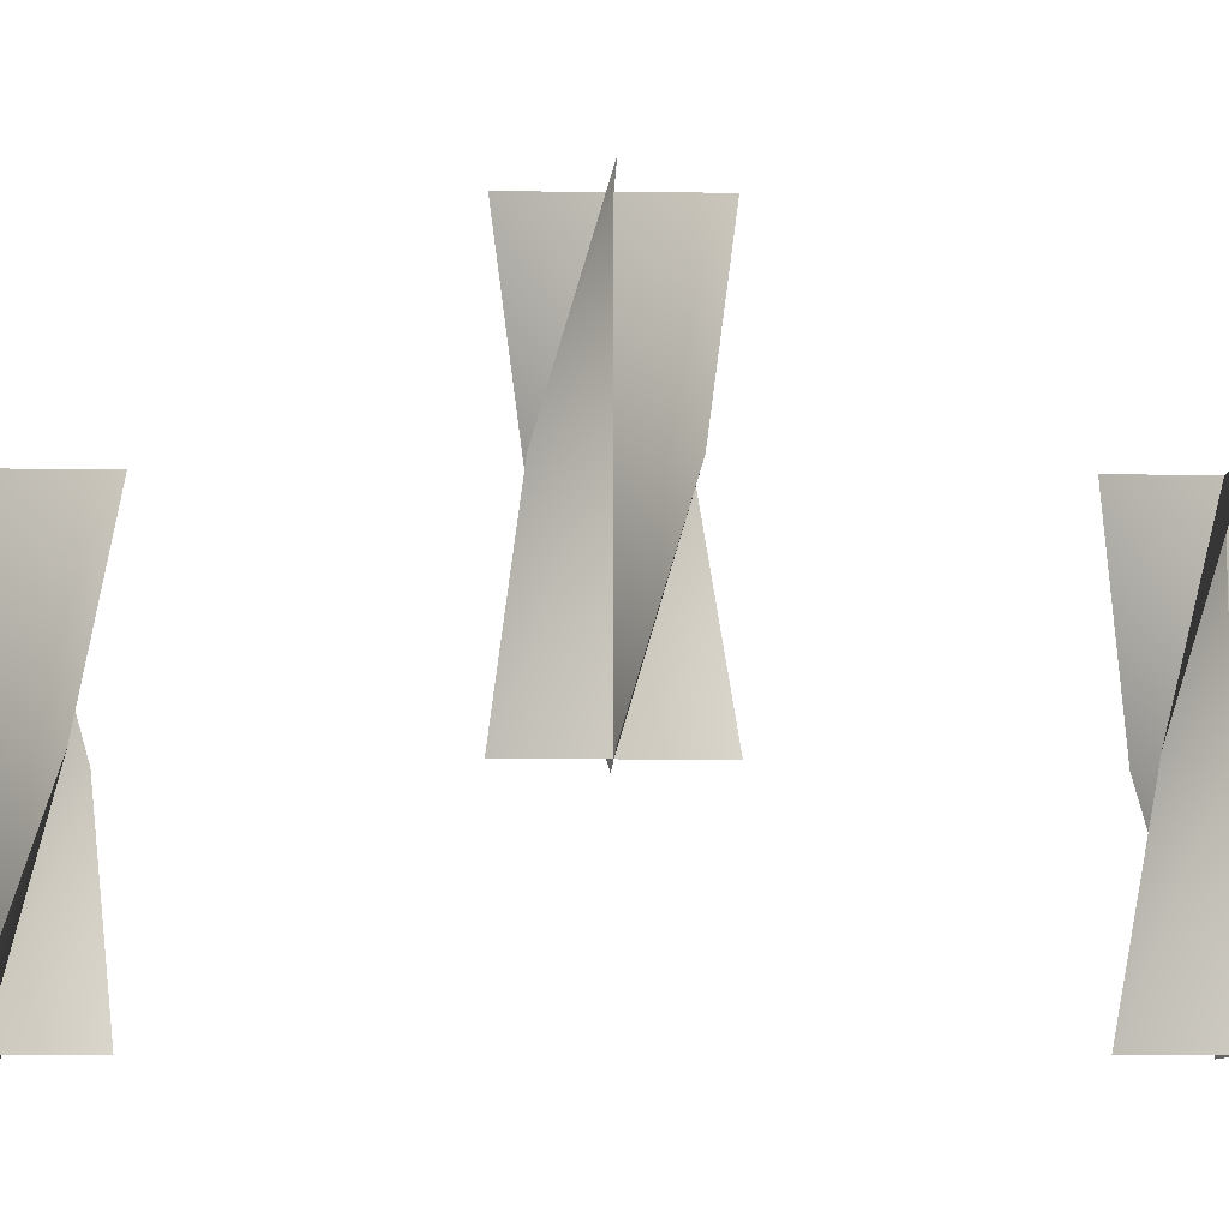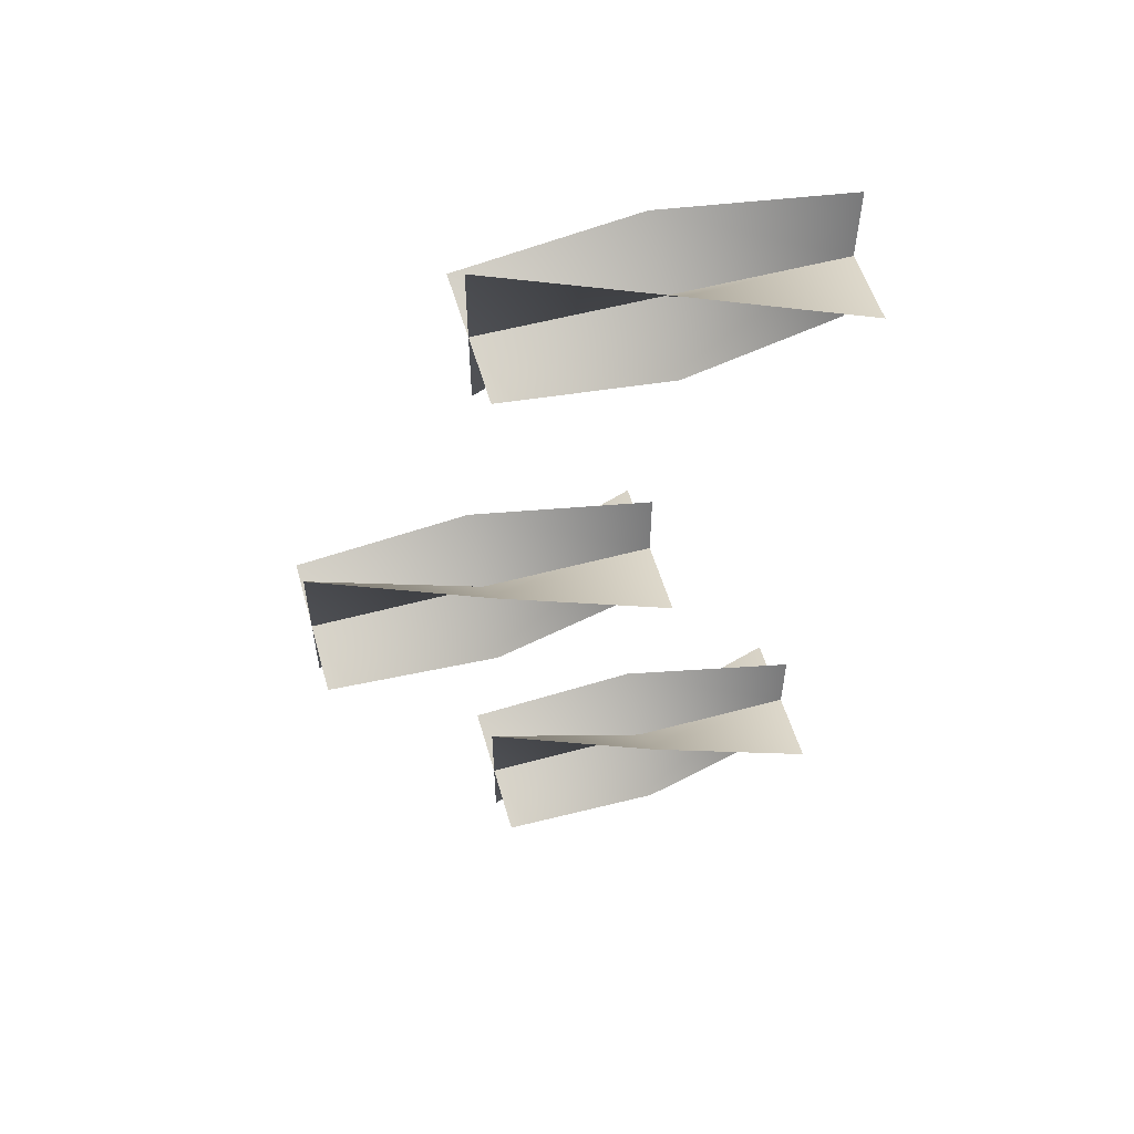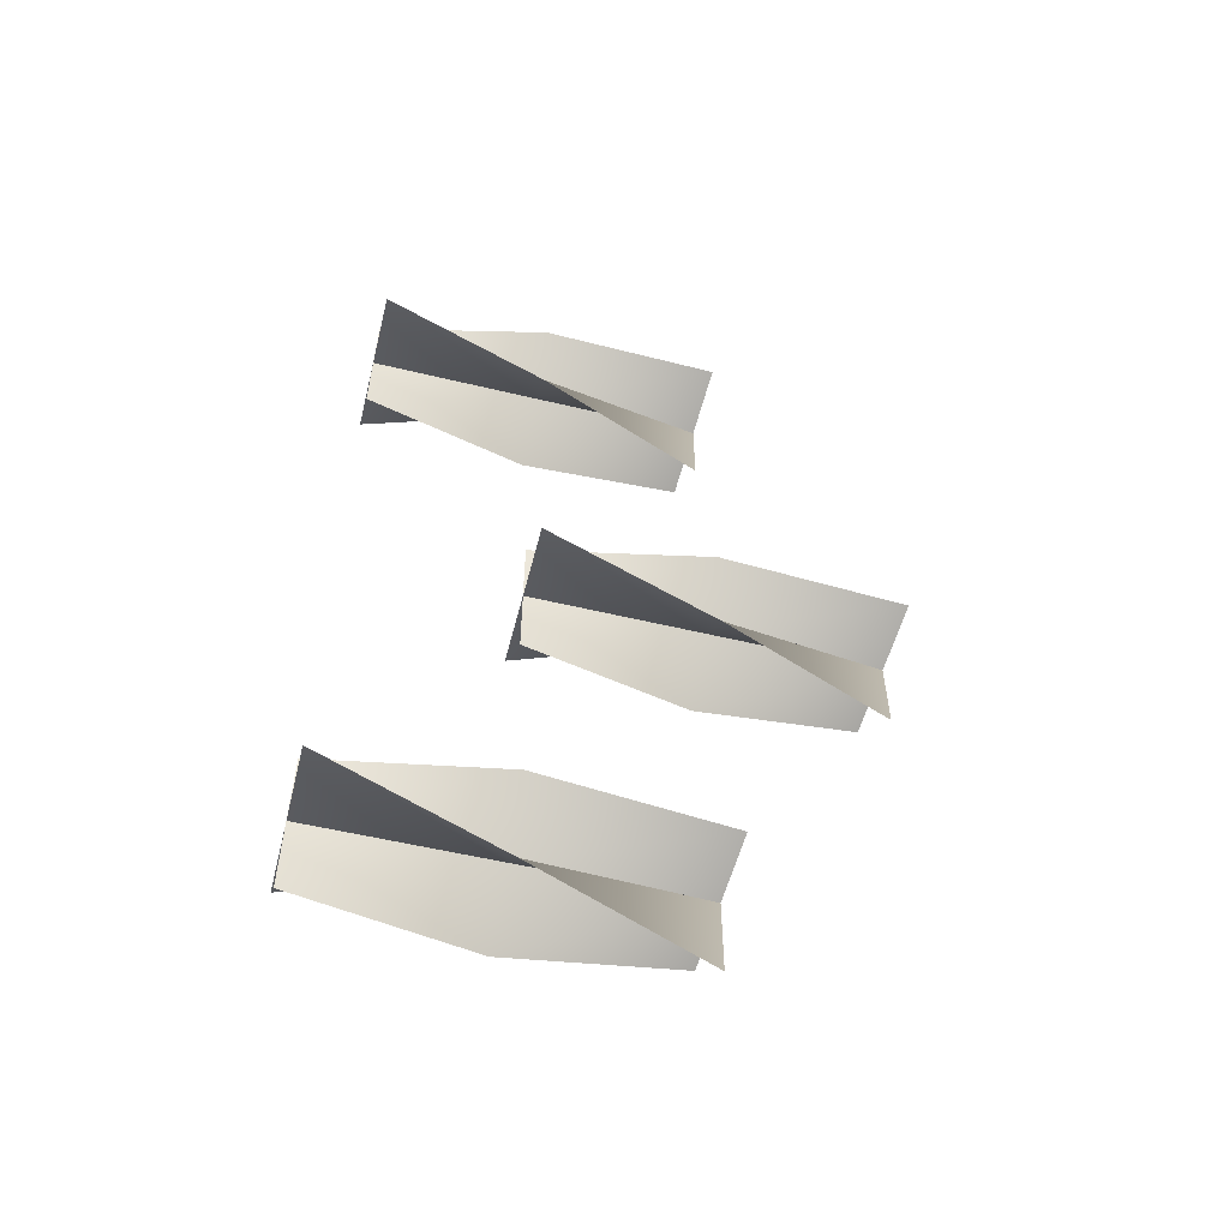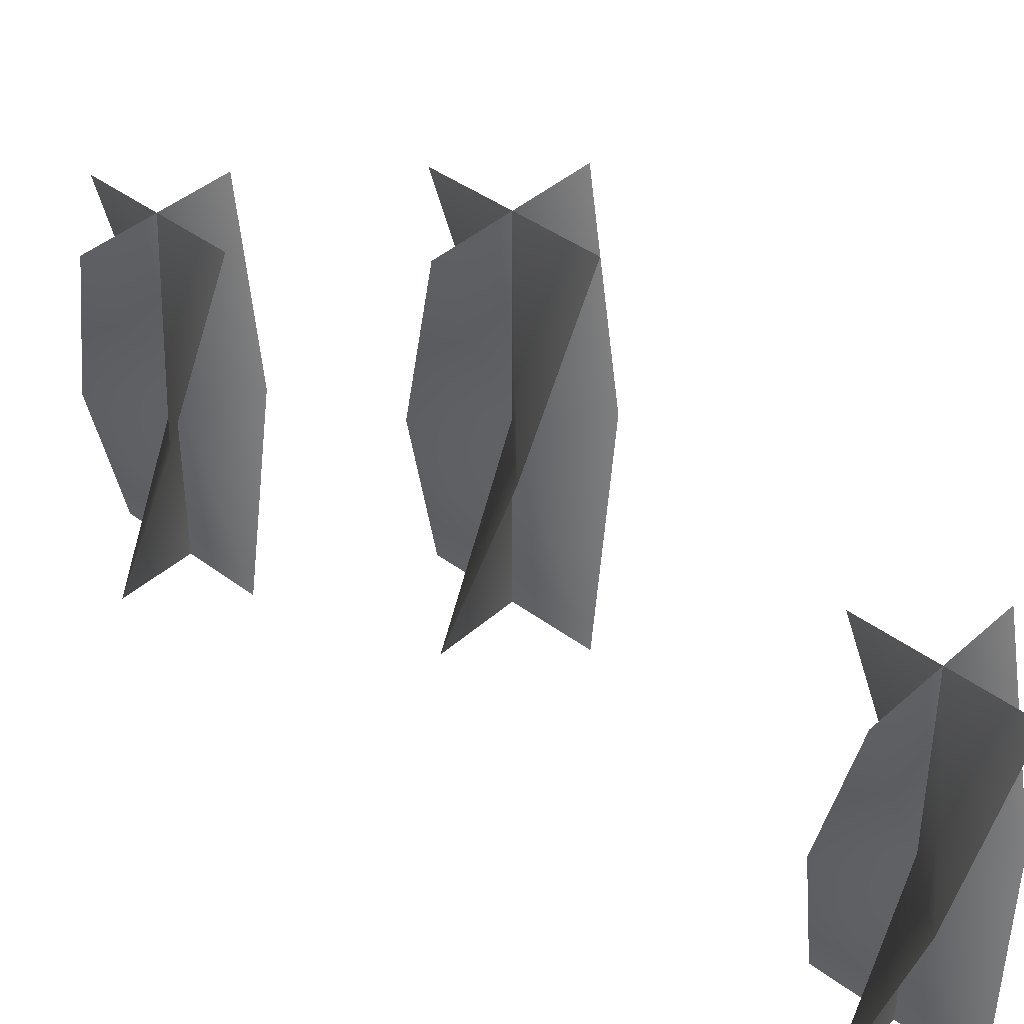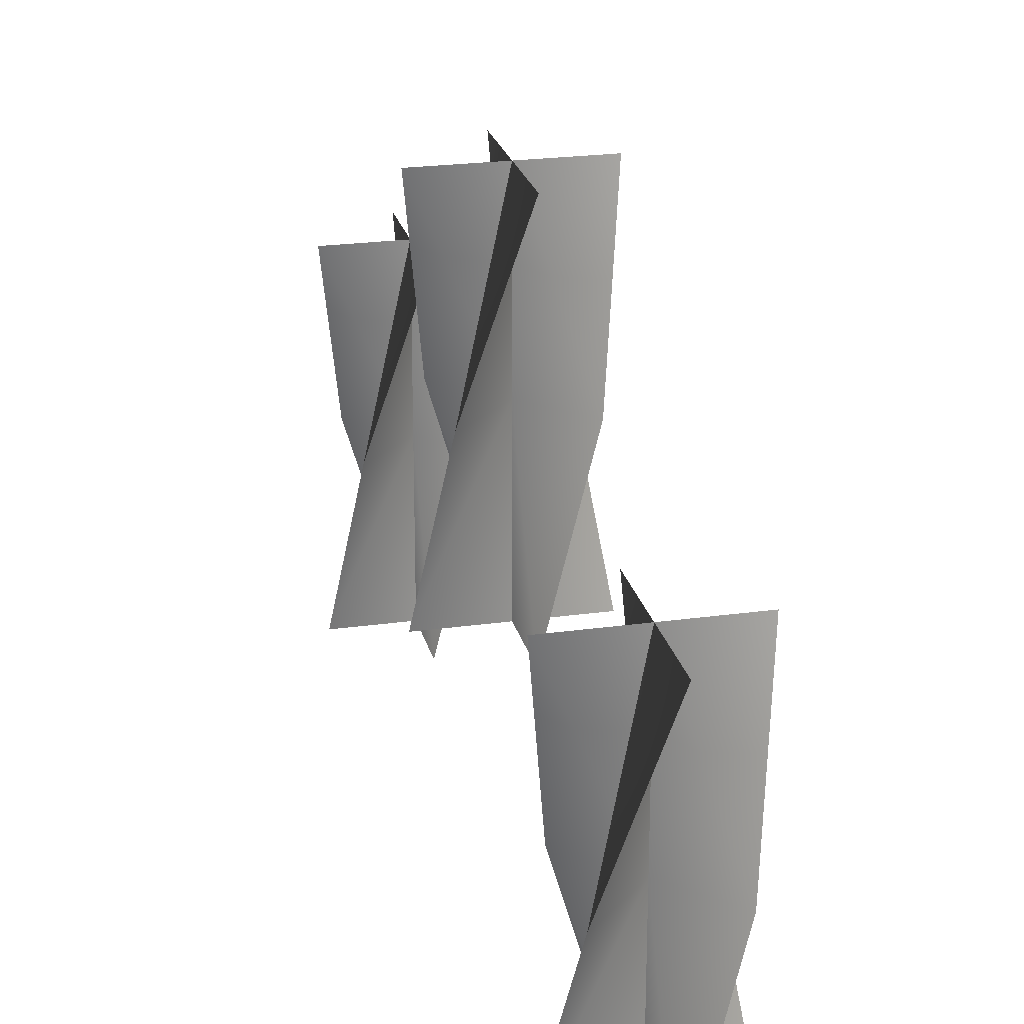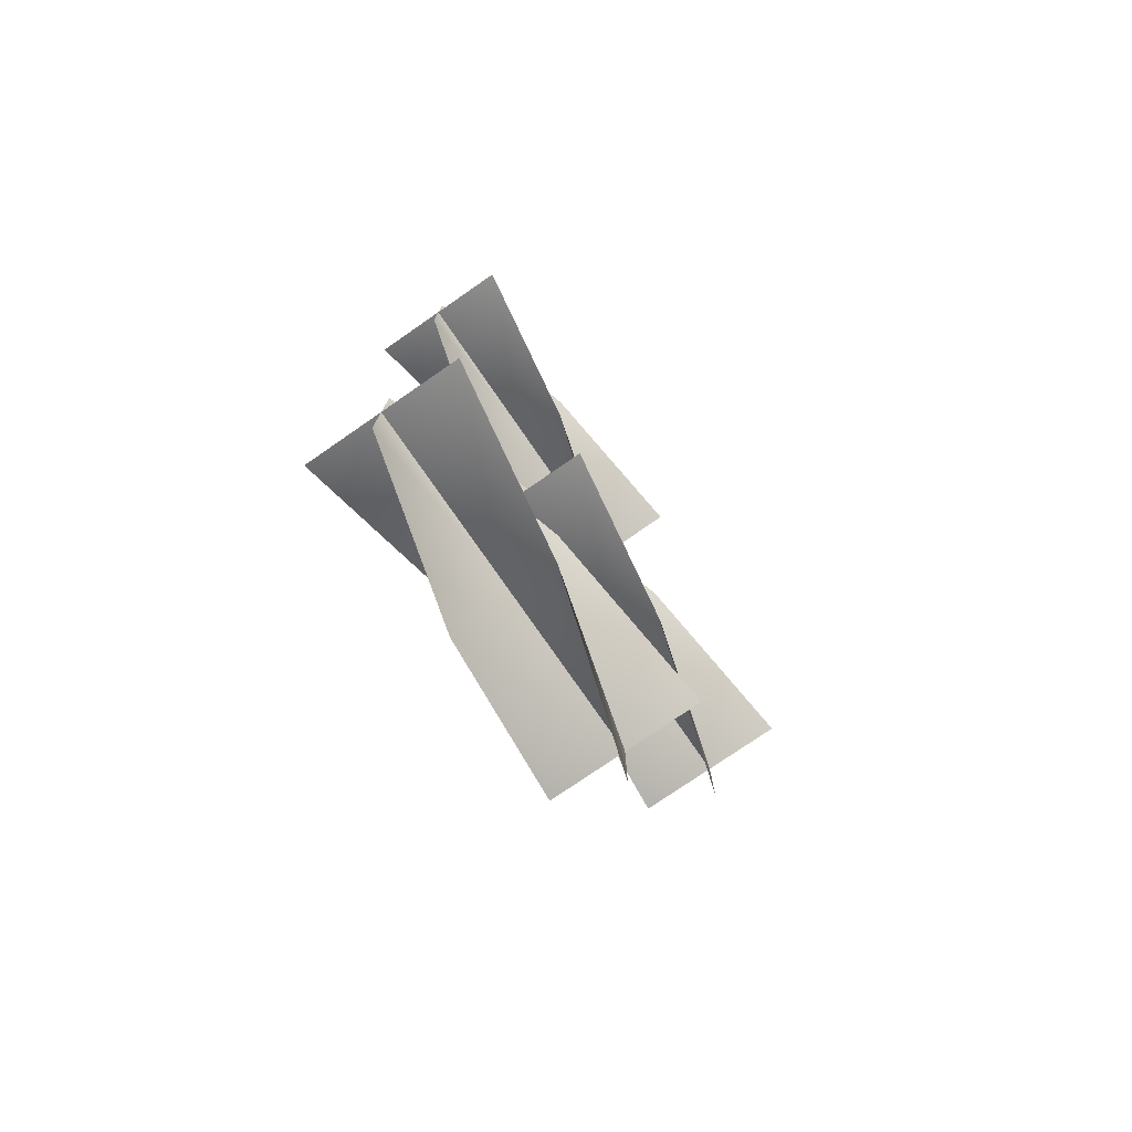
<metadata>
{"format":"obj","ext":"obj","renderer":"f3d","projection":"perspective","resolution":1024,"background":"white","views":[{"elev":-9.2,"azim":-91.5,"up":"+Y"},{"elev":54.5,"azim":-105.9,"up":"+Z"},{"elev":-55.0,"azim":75.8,"up":"+Z"},{"elev":40.7,"azim":132.6,"up":"+Y"},{"elev":23.7,"azim":166.9,"up":"+Y"},{"elev":-76.6,"azim":34.6,"up":"+Z"}]}
</metadata>
<code>
v -0.02315 0.743 -0.1398
v -1.659e-09 0.743 -0.163
v -1.659e-09 0.666 -0.163
v -0.0339 0.666 -0.163
v 0.0339 0.666 -0.163
v 0.02315 0.743 -0.1861
v -1.659e-09 0.82 -0.1291
v -1.659e-09 0.82 -0.163
v -1.659e-09 0.82 -0.1969
v 0.02315 0.743 -0.1398
v 9.575e-09 0.743 -0.163
v 1.659e-09 0.666 -0.163
v 1.659e-09 0.666 -0.1291
v 1.659e-09 0.666 -0.1969
v -0.02315 0.743 -0.1861
v 0.0339 0.82 -0.163
v 2.27e-08 0.82 -0.163
v -0.0339 0.82 -0.163
v -0.02315 0.743 -0.1398
v -0.0339 0.666 -0.163
v 1.054e-08 0.666 -0.163
v 1.054e-08 0.743 -0.163
v 0.0339 0.666 -0.163
v 0.02315 0.743 -0.1861
v 1.054e-08 0.82 -0.1291
v 1.054e-08 0.82 -0.163
v 1.054e-08 0.82 -0.1969
v 0.02315 0.743 -0.1398
v -4.074e-10 0.666 -0.1291
v -4.075e-10 0.666 -0.163
v 2.241e-09 0.743 -0.163
v -4.075e-10 0.666 -0.1969
v -0.02315 0.743 -0.1861
v 0.0339 0.82 -0.163
v 7.509e-09 0.82 -0.163
v -0.0339 0.82 -0.163
v -0.02315 0.743 0.1865
v -1.717e-09 0.743 0.1633
v -1.717e-09 0.666 0.1633
v -0.0339 0.666 0.1633
v 0.0339 0.666 0.1633
v 0.02315 0.743 0.1402
v -1.717e-09 0.82 0.1972
v -1.717e-09 0.82 0.1633
v -1.717e-09 0.82 0.1294
v 0.02315 0.743 0.1865
v 9.575e-09 0.743 0.1633
v 1.659e-09 0.666 0.1633
v 1.659e-09 0.666 0.1972
v 1.659e-09 0.666 0.1294
v -0.02315 0.743 0.1402
v 0.0339 0.82 0.1633
v 2.27e-08 0.82 0.1633
v -0.0339 0.82 0.1633
v -0.02315 0.743 0.1865
v -0.0339 0.666 0.1633
v 1.054e-08 0.666 0.1633
v 1.054e-08 0.743 0.1633
v 0.0339 0.666 0.1633
v 0.02315 0.743 0.1402
v 1.054e-08 0.82 0.1972
v 1.054e-08 0.82 0.1633
v 1.054e-08 0.82 0.1294
v 0.02315 0.743 0.1865
v -4.075e-10 0.666 0.1972
v -4.074e-10 0.666 0.1633
v 2.241e-09 0.743 0.1633
v -4.075e-10 0.666 0.1294
v -0.02315 0.743 0.1402
v 0.0339 0.82 0.1633
v 7.509e-09 0.82 0.1633
v -0.0339 0.82 0.1633
v -0.02315 0.82 0.02315
v -1.717e-09 0.82 5.117e-17
v -1.717e-09 0.7431 5.117e-17
v -0.0339 0.7431 1.01e-09
v 0.0339 0.7431 -1.01e-09
v 0.02315 0.82 -0.02315
v -1.717e-09 0.897 0.0339
v -1.717e-09 0.897 5.117e-17
v -1.717e-09 0.897 -0.0339
v 0.02315 0.82 0.02315
v 9.575e-09 0.82 -2.854e-16
v 1.659e-09 0.7431 -4.944e-17
v 1.659e-09 0.7431 0.0339
v 1.659e-09 0.7431 -0.0339
v -0.02315 0.82 -0.02315
v 0.0339 0.897 -1.01e-09
v 2.27e-08 0.897 -6.765e-16
v -0.0339 0.897 1.01e-09
v -0.02315 0.82 0.02315
v -0.0339 0.7431 1.01e-09
v 1.054e-08 0.7431 -3.14e-16
v 1.054e-08 0.82 -3.14e-16
v 0.0339 0.7431 -1.01e-09
v 0.02315 0.82 -0.02315
v 1.054e-08 0.897 0.0339
v 1.054e-08 0.897 -3.14e-16
v 1.054e-08 0.897 -0.0339
v 0.02315 0.82 0.02315
v -4.075e-10 0.7431 0.0339
v -4.075e-10 0.7431 1.214e-17
v 2.241e-09 0.82 -6.679e-17
v -4.075e-10 0.7431 -0.0339
v -0.02315 0.82 -0.02315
v 0.0339 0.897 -1.01e-09
v 7.509e-09 0.897 -2.238e-16
v -0.0339 0.897 1.01e-09
g Candlestick_01_(1)_2562_40
f 1 3 2
f 1 4 3
f 2 3 5
f 2 5 6
f 7 1 2
f 7 2 8
f 8 2 6
f 8 6 9
f 10 12 11
f 10 13 12
f 11 12 14
f 11 14 15
f 16 10 11
f 16 11 17
f 17 11 15
f 17 15 18
f 19 21 20
f 19 22 21
f 22 23 21
f 22 24 23
f 25 22 19
f 25 26 22
f 26 24 22
f 26 27 24
f 28 30 29
f 28 31 30
f 31 32 30
f 31 33 32
f 34 31 28
f 34 35 31
f 35 33 31
f 35 36 33
f 37 39 38
f 37 40 39
f 38 39 41
f 38 41 42
f 43 37 38
f 43 38 44
f 44 38 42
f 44 42 45
f 46 48 47
f 46 49 48
f 47 48 50
f 47 50 51
f 52 46 47
f 52 47 53
f 53 47 51
f 53 51 54
f 55 57 56
f 55 58 57
f 58 59 57
f 58 60 59
f 61 58 55
f 61 62 58
f 62 60 58
f 62 63 60
f 64 66 65
f 64 67 66
f 67 68 66
f 67 69 68
f 70 67 64
f 70 71 67
f 71 69 67
f 71 72 69
f 73 75 74
f 73 76 75
f 74 75 77
f 74 77 78
f 79 73 74
f 79 74 80
f 80 74 78
f 80 78 81
f 82 84 83
f 82 85 84
f 83 84 86
f 83 86 87
f 88 82 83
f 88 83 89
f 89 83 87
f 89 87 90
f 91 93 92
f 91 94 93
f 94 95 93
f 94 96 95
f 97 94 91
f 97 98 94
f 98 96 94
f 98 99 96
f 100 102 101
f 100 103 102
f 103 104 102
f 103 105 104
f 106 103 100
f 106 107 103
f 107 105 103
f 107 108 105

</code>
